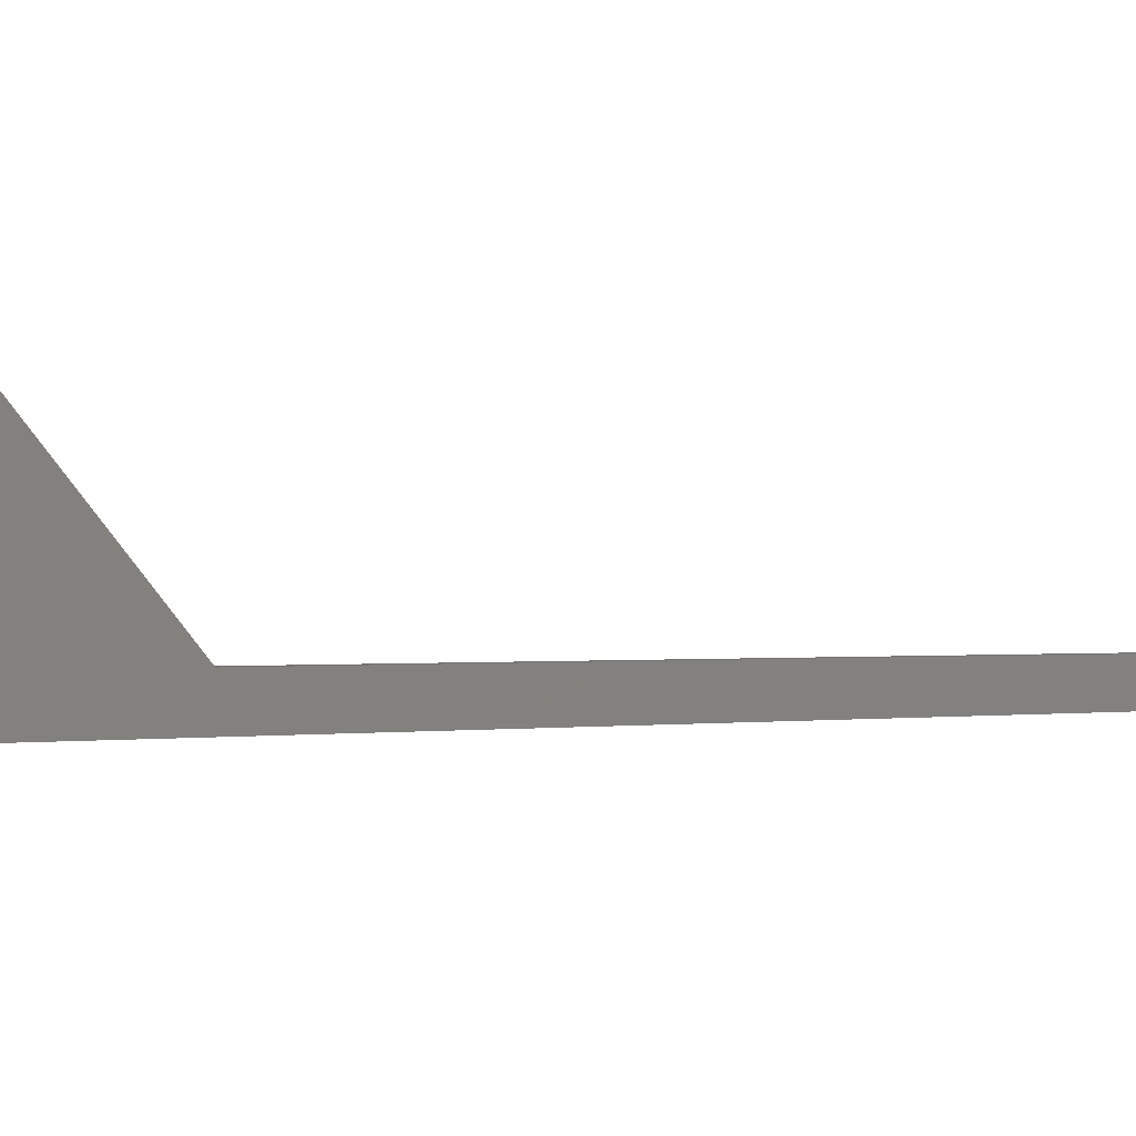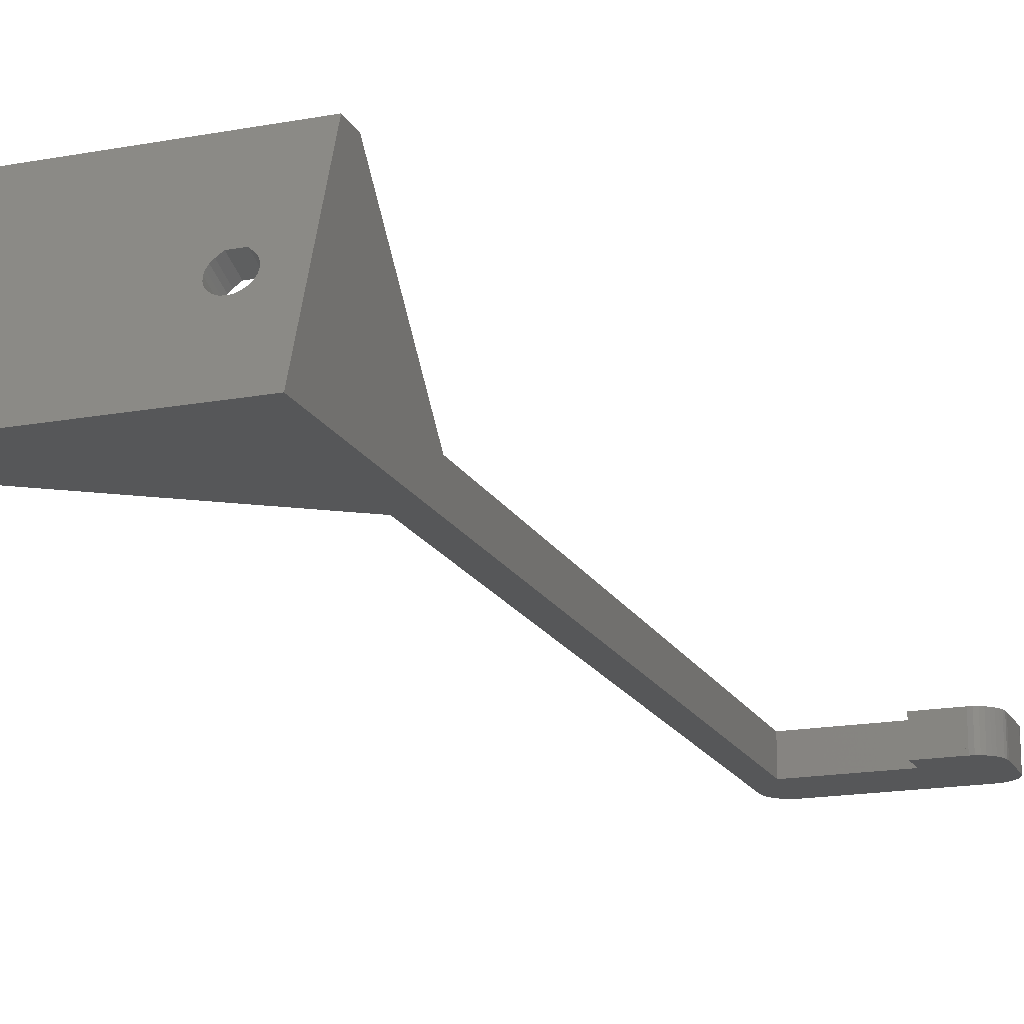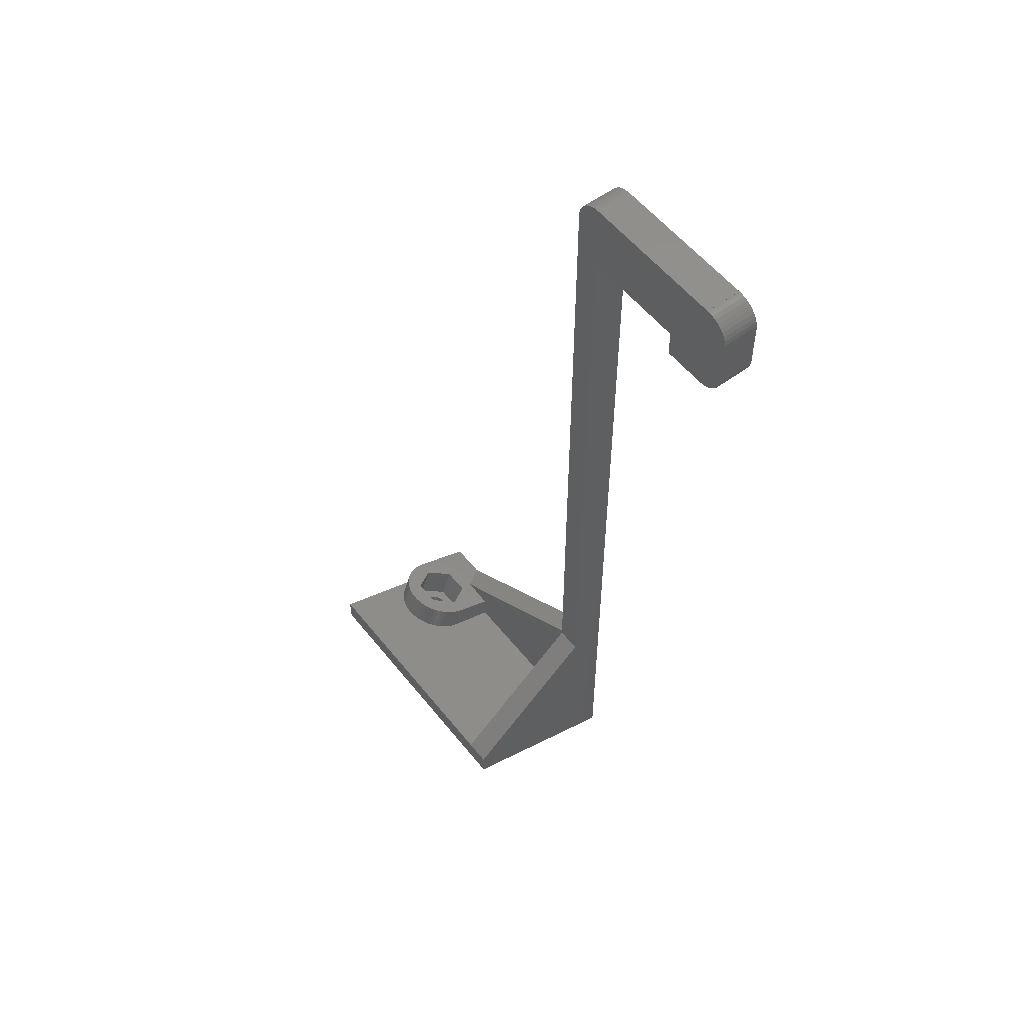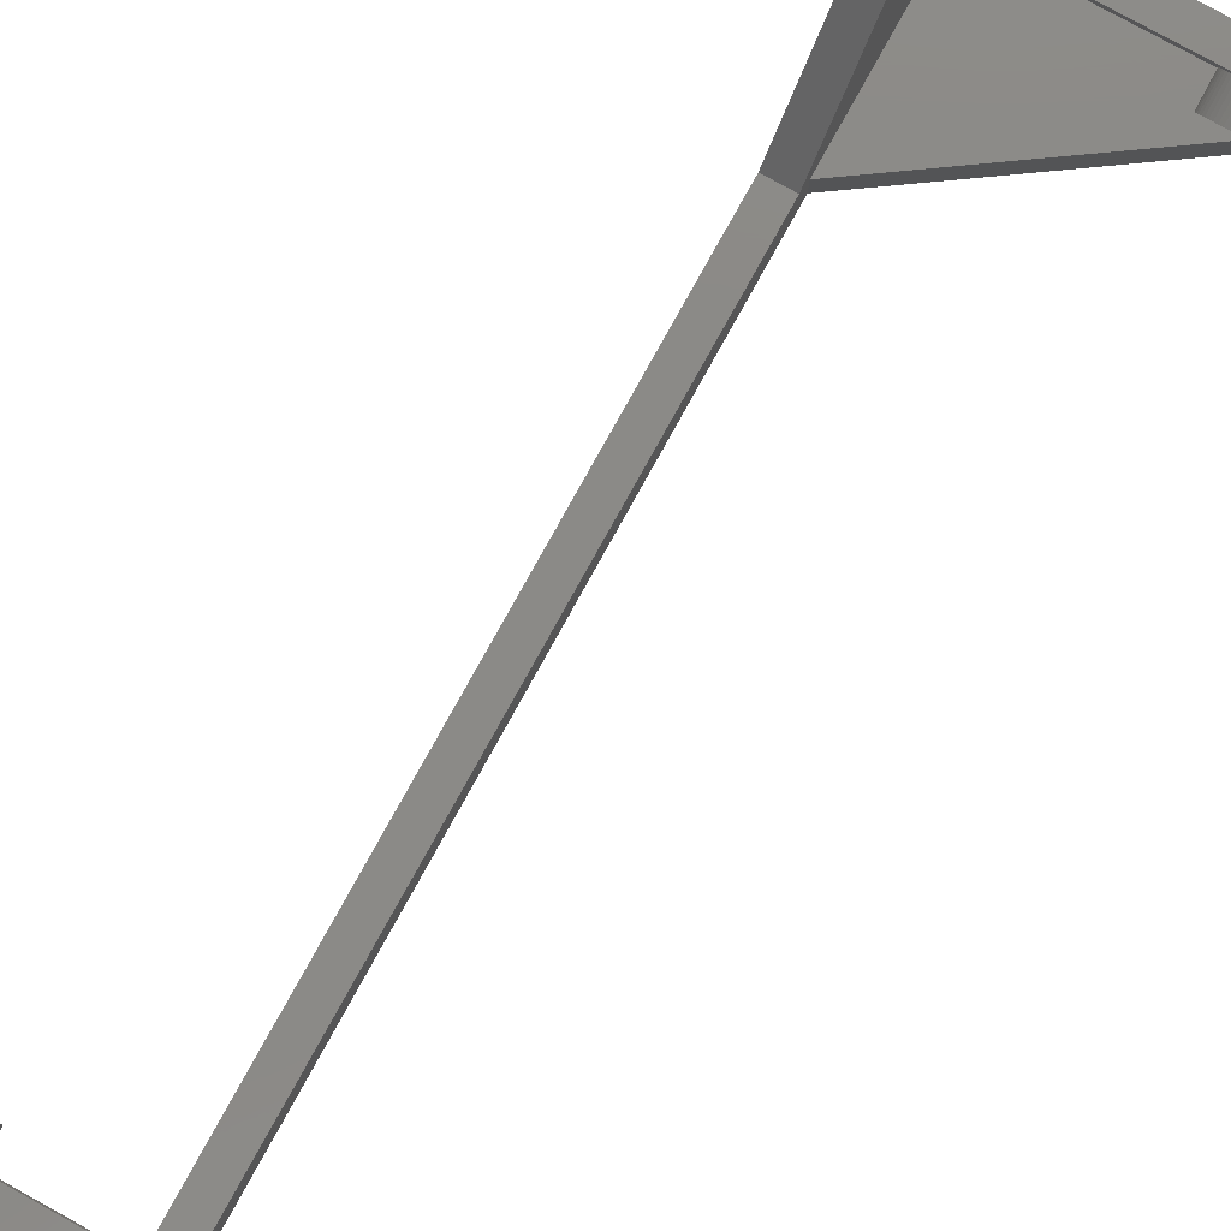
<metadata>
{"format":"stl","ext":"stl","renderer":"f3d","projection":"perspective","resolution":1024,"background":"white","views":[{"elev":-0.3,"azim":54.0,"up":"+Z"},{"elev":-17.6,"azim":20.0,"up":"+Z"},{"elev":55.2,"azim":52.2,"up":"+Y"},{"elev":78.8,"azim":-151.1,"up":"+Z"}]}
</metadata>
<code>
# stl→obj: 313 verts, 642 faces
v -0.248 112.3 0
v -0.248 112.3 4.2
v 0 112.3 4.2
v 0 112.3 0
v -0.736 112.2 0
v -0.736 112.2 4.2
v -1.205 112 0
v -1.205 112 4.2
v -1.641 111.8 0
v -1.641 111.8 4.2
v -2.032 111.5 0
v -2.032 111.5 4.2
v -2.367 111.1 0
v -2.367 111.1 4.2
v -2.638 110.7 0
v -2.638 110.7 4.2
v -2.837 110.3 0
v -2.837 110.3 4.2
v -2.959 109.8 0
v -2.959 109.8 4.2
v -22.8 4.101 3
v -3 4.101 3
v -22.8 5.391 3
v -3 4.542 4.2
v -5.916 6.728 10.15
v -6.458 6.541 9.645
v -6.458 5.639 7.189
v -6.752 6.409 9.285
v -6.752 5.771 7.548
v -6.937 6.255 8.866
v -6.937 5.925 7.967
v -7 6.09 8.417
v -22.8 6.974 3
v -22.8 7.262 3
v -22.8 4.806 4.92
v -3 10.56 20.6
v -22.81 6.09 8.417
v -22.81 9.079 7.319
v -22.81 7.273 3
v -22.83 6.26 8.88
v -22.83 9.249 7.783
v -22.83 8.909 6.856
v -22.85 7.285 3
v -22.9 6.429 9.339
v -22.9 9.417 8.241
v -22.9 8.74 6.397
v -22.91 7.299 3
v -23.01 7.315 3
v -3 23.6 3
v -23.02 6.594 9.789
v -23.02 9.583 8.692
v -23.02 8.575 5.947
v -23.15 7.332 3
v -23.18 6.755 10.23
v -23.18 9.744 9.13
v -23.18 8.414 5.509
v -23.33 7.352 3
v -23.39 6.91 10.65
v -23.39 9.899 9.552
v -23.39 8.259 5.087
v -23.58 7.374 3
v -23.63 7.057 11.05
v -23.63 10.05 9.953
v -23.63 8.112 4.685
v -23.89 7.398 3
v -23.92 7.196 11.43
v -23.92 10.18 10.33
v -23.92 7.973 4.308
v -24.24 7.324 11.78
v -24.24 10.31 10.68
v -24.24 7.845 3.957
v -24.29 7.424 3
v -24.6 7.442 12.1
v -24.6 10.43 11
v -24.6 7.727 3.637
v -24.65 9.079 7.319
v -24.76 7.452 3
v -24.99 7.547 12.39
v -24.99 10.54 11.29
v -24.99 7.622 3.351
v -25.32 7.48 3
v -25.41 7.53 3.1
v -25.41 7.639 12.64
v -25.41 10.63 11.54
v -25.61 7.493 3
v -25.84 7.717 12.85
v -25.84 10.71 11.75
v -26.3 7.78 13.02
v -26.3 10.77 11.92
v -26.32 3.277 8.925
v -26.25 3.446 9.387
v -26.25 5.324 8.698
v -26.32 5.154 8.235
v 0 7.563 20.6
v -26.32 3.616 9.85
v -26.32 5.494 9.161
v -24.65 5.324 8.698
v -26.32 10.08 10.04
v -26.32 4.324 5.975
v -26.32 8.079 4.596
v -26.32 6.324 11.42
v -26.53 3.12 8.499
v -26.53 4.998 7.81
v -26.53 3.773 10.28
v -26.53 5.65 9.586
v -26.61 7.493 3
v -26.76 5.75 9.859
v -26.77 3.87 10.54
v -26.76 3.873 10.55
v -26.77 5.747 9.851
v -26.78 7.828 13.15
v -26.78 10.82 12.05
v -26.84 7.336 2.573
v -26.85 2.991 8.145
v -26.85 4.868 7.456
v -27 7.231 2.349
v -27.14 7.133 2.15
v -27.26 7.308 2.497
v -27.26 7.861 13.24
v -27.26 10.85 12.14
v -27.27 2.898 7.893
v -27.27 4.775 7.204
v -27.28 4.05 11.03
v -27.28 5.927 10.34
v -27.75 2.85 7.761
v -27.75 4.727 7.072
v -27.75 7.292 2.453
v -27.75 7.877 13.28
v -27.75 10.87 12.19
v -28.25 7.877 13.28
v -28.25 10.87 12.19
v -28.25 2.85 7.761
v -28.25 4.727 7.072
v -28.72 4.05 11.03
v -28.72 5.927 10.34
v -28.73 2.898 7.893
v -28.73 4.775 7.204
v -28.74 7.861 13.24
v -28.74 10.85 12.14
v -28.8 6 0
v -3 23.6 0
v 0 0 0
v -29.15 2.991 8.145
v -29.15 4.868 7.456
v -29.22 7.828 13.15
v -29.22 10.82 12.05
v -29.24 3.873 10.55
v -29.23 3.87 10.54
v -29.23 5.747 9.851
v -29.24 5.75 9.859
v -29.47 3.12 8.499
v -29.47 4.998 7.81
v -29.47 3.773 10.28
v -29.47 5.65 9.586
v -29.68 10.08 10.04
v -29.68 4.324 5.975
v -29.68 8.079 4.596
v -29.68 6.324 11.42
v -29.68 3.277 8.925
v -29.68 5.154 8.235
v -29.68 3.616 9.85
v -29.68 5.494 9.161
v -29.7 7.78 13.02
v -29.7 10.77 11.92
v -29.75 3.446 9.387
v -29.75 5.324 8.698
v 0 10.56 20.6
v -3 25.14 4.2
v -3 109.3 0
v -3 109.3 4.2
v 0 104.3 0
v 0 98.3 0
v -4.574e-15 25.14 4.2
v 0 98.3 4.2
v 3.642e-15 10.56 20.6
v 0 104.3 4.2
v -3.3 6.09 8.417
v -3.363 3.281 8.938
v -3.3 3.446 9.387
v -3.363 5.925 7.967
v -3.363 3.612 9.837
v -3.363 6.255 8.866
v -3.548 3.128 8.519
v -3.548 5.771 7.548
v -3.548 3.765 10.26
v -3.548 6.409 9.285
v -3.842 2.996 8.159
v -3.842 5.639 7.189
v -3.842 3.897 10.62
v -3.842 6.541 9.645
v -30.16 7.717 12.85
v -30.16 10.71 11.75
v -30.59 7.639 12.64
v -30.59 10.63 11.54
v -31.01 7.547 12.39
v -31.01 10.54 11.29
v -31.35 5.324 8.698
v -31.35 9.079 7.319
v -31.4 7.442 12.1
v -31.4 10.43 11
v -31.76 7.324 11.78
v -31.76 10.31 10.68
v -32.08 7.196 11.43
v -32.08 10.18 10.33
v -32.37 7.057 11.05
v -32.37 10.05 9.953
v -32.61 6.91 10.65
v -32.61 9.899 9.552
v -32.82 6.755 10.23
v -32.82 9.744 9.13
v -32.98 6.594 9.789
v -32.98 9.583 8.692
v -33.1 6.429 9.339
v -33.1 9.417 8.241
v -33.17 6.26 8.88
v -33.17 9.249 7.783
v -33.18 3.014 0
v -33.18 6 0
v -28.25 7.292 2.453
v -28.74 7.308 2.497
v -29.22 7.341 2.585
v -29.7 7.389 2.715
v -30.16 7.452 2.888
v -30.59 7.53 3.1
v -31.01 7.622 3.351
v -31.4 7.727 3.637
v -31.76 7.845 3.957
v -32.08 7.973 4.308
v -32.37 8.112 4.685
v -32.61 8.259 5.087
v -32.82 8.414 5.509
v -32.98 8.575 5.947
v -33.1 8.74 6.397
v -33.17 8.909 6.856
v -33.19 6.09 8.417
v -33.19 9.079 7.319
v -33.18 3.014 0.01641
v -33.18 3.014 0.03708
v -33.2 0 0
v -33.2 7.563 20.6
v -33.2 10.56 20.6
v -33.2 3 3
v -33.2 3 0
v -6.075 2.894 7.883
v -6.458 2.996 8.159
v -6.752 3.128 8.519
v -6.937 3.281 8.938
v -6.752 3.765 10.26
v -7 3.446 9.387
v -6.937 3.612 9.837
v -33.2 3 6.601e-15
v -4.225 2.894 7.883
v -4.225 5.538 6.913
v -4.384 4.084 11.12
v -4.384 6.728 10.15
v 0 4.542 4.2
v -4.671 2.831 7.71
v -4.671 5.474 6.739
v -5.15 2.809 7.651
v -5.15 5.453 6.68
v -5.629 2.831 7.71
v -5.629 5.474 6.739
v -5.916 4.084 11.12
v -6.075 5.538 6.913
v -6.458 3.897 10.62
v 12.2 104.3 0
v 12.2 104.3 4.2
v 20 109.3 4.2
v 17 112.3 4.2
v 17.25 112.3 4.2
v 17.74 112.2 4.2
v 18.2 112 4.2
v 18.64 111.8 4.2
v 19.03 111.5 4.2
v 19.37 111.1 4.2
v 19.64 110.7 4.2
v 19.84 110.3 4.2
v 19.96 109.8 4.2
v 17 112.3 0
v 12.2 101.3 0
v 12.2 101.3 4.2
v 17 101.3 0
v 17 101.3 4.2
v 17.25 112.3 0
v 17.74 112.2 0
v 18.2 112 0
v 18.64 111.8 0
v 19.03 111.5 0
v 19.37 111.1 0
v 17.25 101.3 4.2
v 17.74 101.4 4.2
v 18.2 101.6 4.2
v 18.64 101.8 4.2
v 19.03 102.1 4.2
v 19.37 102.5 4.2
v 19.64 102.9 4.2
v 19.84 103.3 4.2
v 19.96 103.8 4.2
v 20 104.3 4.2
v 17.25 101.3 0
v 19.64 110.7 0
v 17.74 101.4 0
v 19.84 110.3 0
v 19.96 109.8 0
v 18.2 101.6 0
v 20 109.3 0
v 18.64 101.8 0
v 19.03 102.1 0
v 19.37 102.5 0
v 19.64 102.9 0
v 20 104.3 0
v 19.84 103.3 0
v 19.96 103.8 0
f 1 2 3
f 1 3 4
f 5 2 1
f 5 6 2
f 7 6 5
f 7 8 6
f 9 8 7
f 9 10 8
f 11 10 9
f 11 12 10
f 13 12 11
f 13 14 12
f 15 14 13
f 15 16 14
f 17 16 15
f 17 18 16
f 19 18 17
f 19 20 18
f 21 22 23
f 21 24 22
f 21 25 26
f 21 27 24
f 21 26 28
f 21 29 27
f 21 28 30
f 21 31 29
f 21 30 32
f 21 32 31
f 33 23 22
f 34 33 22
f 35 21 23
f 35 36 25
f 35 25 21
f 37 23 33
f 37 33 38
f 37 35 23
f 37 36 35
f 38 33 34
f 39 34 22
f 40 37 38
f 40 38 41
f 40 36 37
f 42 34 39
f 42 38 34
f 43 39 22
f 44 40 41
f 44 41 45
f 44 36 40
f 46 39 43
f 46 42 39
f 47 43 22
f 48 47 22
f 48 22 49
f 50 44 45
f 50 45 51
f 50 36 44
f 52 43 47
f 52 46 43
f 53 48 49
f 54 50 51
f 54 51 55
f 54 36 50
f 56 47 48
f 56 52 47
f 57 53 49
f 58 54 55
f 58 55 59
f 58 36 54
f 60 48 53
f 60 56 48
f 61 57 49
f 62 58 59
f 62 59 63
f 62 36 58
f 64 53 57
f 64 60 53
f 65 61 49
f 66 63 67
f 66 62 63
f 66 36 62
f 68 57 61
f 68 64 57
f 69 67 70
f 69 66 67
f 69 36 66
f 71 61 65
f 71 68 61
f 72 65 49
f 73 70 74
f 73 69 70
f 75 65 72
f 75 71 65
f 76 38 42
f 76 42 46
f 76 46 52
f 76 52 56
f 76 56 60
f 76 60 64
f 76 64 68
f 76 68 71
f 77 72 49
f 78 74 79
f 78 73 74
f 80 72 77
f 80 75 72
f 81 77 49
f 82 77 81
f 82 80 77
f 83 79 84
f 83 78 79
f 85 81 49
f 85 82 81
f 86 84 87
f 86 83 84
f 88 87 89
f 88 86 87
f 90 91 92
f 90 92 93
f 90 94 91
f 95 91 94
f 95 92 91
f 95 96 92
f 93 92 97
f 98 38 76
f 98 41 38
f 98 45 41
f 98 51 45
f 98 55 51
f 98 59 55
f 98 63 59
f 98 67 63
f 98 70 67
f 98 74 70
f 99 97 76
f 99 76 100
f 101 97 92
f 101 76 97
f 101 92 96
f 101 98 76
f 100 71 75
f 100 75 80
f 100 76 71
f 100 80 82
f 100 82 85
f 102 90 93
f 102 93 103
f 102 94 90
f 104 95 94
f 104 96 95
f 104 105 96
f 103 93 97
f 105 101 96
f 106 85 49
f 106 100 85
f 107 101 105
f 108 104 94
f 108 105 104
f 108 109 107
f 108 107 110
f 108 110 105
f 108 94 109
f 110 107 105
f 111 89 112
f 111 88 89
f 113 100 106
f 113 106 49
f 114 102 103
f 114 103 115
f 115 103 97
f 116 113 49
f 117 116 49
f 118 113 116
f 119 112 120
f 119 111 112
f 121 114 115
f 121 115 122
f 122 97 99
f 122 115 97
f 123 109 94
f 123 107 109
f 123 124 107
f 124 101 107
f 125 121 122
f 125 122 126
f 126 122 99
f 127 116 117
f 127 118 116
f 128 120 129
f 128 119 120
f 130 129 131
f 130 128 129
f 132 125 126
f 132 126 133
f 133 126 99
f 134 123 94
f 134 124 123
f 134 135 124
f 135 101 124
f 136 132 133
f 136 133 137
f 137 133 99
f 138 131 139
f 138 130 131
f 140 117 49
f 140 141 142
f 140 49 141
f 143 136 137
f 143 137 144
f 145 139 146
f 145 138 139
f 147 135 134
f 147 148 149
f 147 149 150
f 147 150 135
f 151 143 144
f 151 144 152
f 153 148 147
f 153 149 148
f 153 154 149
f 155 74 98
f 155 79 74
f 155 84 79
f 155 87 84
f 155 89 87
f 155 112 89
f 155 120 112
f 156 99 100
f 156 100 157
f 156 137 99
f 156 144 137
f 158 98 101
f 158 101 135
f 158 155 98
f 157 100 113
f 157 113 118
f 159 151 152
f 159 152 160
f 161 154 153
f 161 162 154
f 163 146 164
f 163 145 146
f 165 159 160
f 165 160 166
f 165 162 161
f 165 166 162
f 36 167 168
f 169 20 19
f 169 170 20
f 141 1 4
f 141 5 1
f 141 7 5
f 141 9 7
f 141 11 9
f 141 13 11
f 141 15 13
f 141 17 15
f 141 19 17
f 141 169 19
f 141 49 169
f 141 171 172
f 141 4 171
f 141 172 142
f 49 170 169
f 168 2 6
f 168 6 8
f 168 8 10
f 168 10 12
f 168 12 14
f 168 14 16
f 168 16 18
f 168 18 20
f 168 20 170
f 168 173 174
f 168 167 175
f 168 176 3
f 168 3 2
f 168 174 176
f 168 175 173
f 22 170 49
f 22 168 170
f 22 24 168
f 24 36 168
f 177 36 24
f 178 179 177
f 178 177 180
f 178 142 179
f 181 179 142
f 181 177 179
f 181 182 177
f 181 142 94
f 180 177 24
f 182 36 177
f 183 178 180
f 183 180 184
f 183 142 178
f 185 181 94
f 185 182 181
f 185 186 182
f 184 180 24
f 186 36 182
f 187 183 184
f 187 184 188
f 187 142 183
f 189 185 94
f 189 186 185
f 189 190 186
f 188 184 24
f 190 36 186
f 191 164 192
f 191 163 164
f 193 192 194
f 193 191 192
f 195 194 196
f 195 193 194
f 197 135 150
f 197 144 156
f 197 149 154
f 197 150 149
f 197 152 144
f 197 154 162
f 197 155 158
f 197 156 157
f 197 158 135
f 197 157 198
f 197 160 152
f 197 162 166
f 197 166 160
f 197 198 155
f 199 196 200
f 199 195 196
f 201 200 202
f 201 199 200
f 203 202 204
f 203 201 202
f 205 204 206
f 205 203 204
f 207 206 208
f 207 205 206
f 209 207 208
f 209 208 210
f 211 209 210
f 211 210 212
f 213 211 212
f 213 212 214
f 215 213 214
f 215 214 216
f 217 140 142
f 217 218 140
f 218 117 140
f 218 127 117
f 218 219 127
f 218 220 219
f 218 221 220
f 218 222 221
f 218 223 222
f 218 224 223
f 218 225 224
f 218 226 225
f 218 227 226
f 218 228 227
f 218 229 228
f 218 230 229
f 218 231 230
f 218 232 231
f 218 233 232
f 218 234 233
f 235 215 216
f 235 216 236
f 235 237 238
f 235 236 237
f 236 120 155
f 236 118 127
f 236 129 120
f 236 127 219
f 236 131 129
f 236 219 220
f 236 139 131
f 236 220 221
f 236 146 139
f 236 221 222
f 236 155 198
f 236 157 118
f 236 164 146
f 236 222 223
f 236 192 164
f 236 223 224
f 236 194 192
f 236 224 225
f 236 196 194
f 236 225 226
f 236 198 157
f 236 200 196
f 236 226 227
f 236 202 200
f 236 227 228
f 236 204 202
f 236 228 229
f 236 206 204
f 236 229 230
f 236 230 231
f 236 208 206
f 236 231 232
f 236 210 208
f 236 232 233
f 236 212 210
f 236 233 234
f 236 214 212
f 236 234 218
f 236 216 214
f 236 217 237
f 236 218 217
f 239 102 114
f 239 114 121
f 239 121 125
f 239 125 132
f 239 132 136
f 239 136 143
f 239 143 151
f 239 151 159
f 239 159 165
f 239 165 240
f 239 241 242
f 239 243 142
f 239 242 243
f 239 240 241
f 239 244 245
f 239 245 246
f 239 246 247
f 239 248 94
f 239 247 249
f 239 250 248
f 239 249 250
f 239 142 244
f 239 94 102
f 241 69 73
f 241 73 78
f 241 78 83
f 241 83 86
f 241 86 88
f 241 88 111
f 241 111 119
f 241 119 128
f 241 128 130
f 241 130 138
f 241 138 145
f 241 145 163
f 241 163 191
f 241 36 69
f 241 191 193
f 241 193 195
f 241 195 199
f 241 199 201
f 241 201 203
f 241 203 205
f 241 205 207
f 241 207 209
f 241 209 211
f 241 211 213
f 241 213 215
f 241 215 235
f 241 167 36
f 243 237 217
f 243 217 142
f 243 242 251
f 243 251 237
f 251 238 237
f 251 235 238
f 251 241 235
f 251 242 241
f 240 134 94
f 240 147 134
f 240 153 147
f 240 161 153
f 240 165 161
f 240 167 241
f 240 94 167
f 252 187 188
f 252 188 253
f 252 142 187
f 253 188 24
f 254 189 94
f 254 190 189
f 254 255 190
f 255 36 190
f 173 256 174
f 173 175 256
f 257 252 253
f 257 253 258
f 257 142 252
f 258 253 24
f 259 257 258
f 259 258 260
f 259 142 257
f 260 258 24
f 261 259 260
f 261 260 262
f 261 142 259
f 262 260 24
f 263 254 94
f 263 255 254
f 263 25 255
f 25 36 255
f 244 261 262
f 244 262 264
f 244 142 261
f 264 262 24
f 245 244 264
f 245 264 27
f 265 263 94
f 265 25 263
f 265 26 25
f 27 264 24
f 246 245 27
f 246 27 29
f 248 265 94
f 248 26 265
f 248 28 26
f 247 246 29
f 247 29 31
f 250 28 248
f 250 30 28
f 249 247 31
f 249 31 32
f 249 30 250
f 249 32 30
f 142 167 94
f 142 256 167
f 142 172 174
f 142 174 256
f 171 4 266
f 171 266 267
f 171 267 176
f 176 267 268
f 176 269 269
f 176 269 3
f 176 270 269
f 176 271 270
f 176 272 271
f 176 273 272
f 176 274 273
f 176 275 274
f 176 276 275
f 176 277 276
f 176 278 277
f 176 268 278
f 4 3 3
f 4 4 279
f 4 3 4
f 4 279 266
f 3 269 3
f 4 3 269
f 4 269 279
f 256 175 167
f 172 171 176
f 172 176 174
f 280 281 267
f 280 266 279
f 280 267 266
f 280 282 283
f 280 283 281
f 280 282 282
f 280 279 284
f 280 279 279
f 280 284 285
f 280 285 286
f 280 286 287
f 280 287 288
f 280 288 289
f 280 289 282
f 281 283 267
f 267 283 283
f 267 283 290
f 267 290 291
f 267 291 292
f 267 292 293
f 267 293 294
f 267 294 295
f 267 295 296
f 267 296 297
f 267 297 298
f 267 298 299
f 267 299 268
f 282 282 283
f 282 283 283
f 282 300 290
f 282 290 283
f 282 289 301
f 282 301 300
f 279 269 270
f 279 279 269
f 279 269 269
f 279 270 284
f 300 302 291
f 300 291 290
f 300 301 303
f 300 303 304
f 300 304 302
f 284 270 271
f 284 271 285
f 302 305 292
f 302 292 291
f 302 304 306
f 302 306 305
f 285 271 272
f 285 272 286
f 305 307 293
f 305 293 292
f 305 306 307
f 286 272 273
f 286 273 287
f 307 308 294
f 307 294 293
f 307 306 308
f 287 273 274
f 287 274 288
f 308 309 295
f 308 295 294
f 308 306 309
f 288 274 275
f 288 275 289
f 309 310 296
f 309 296 295
f 309 311 310
f 309 306 311
f 289 275 276
f 289 276 301
f 310 312 297
f 310 297 296
f 310 313 312
f 310 311 313
f 301 276 277
f 301 277 303
f 312 313 298
f 312 298 297
f 303 277 278
f 303 278 304
f 313 311 299
f 313 299 298
f 304 278 268
f 304 268 306
f 311 306 268
f 311 268 299

</code>
